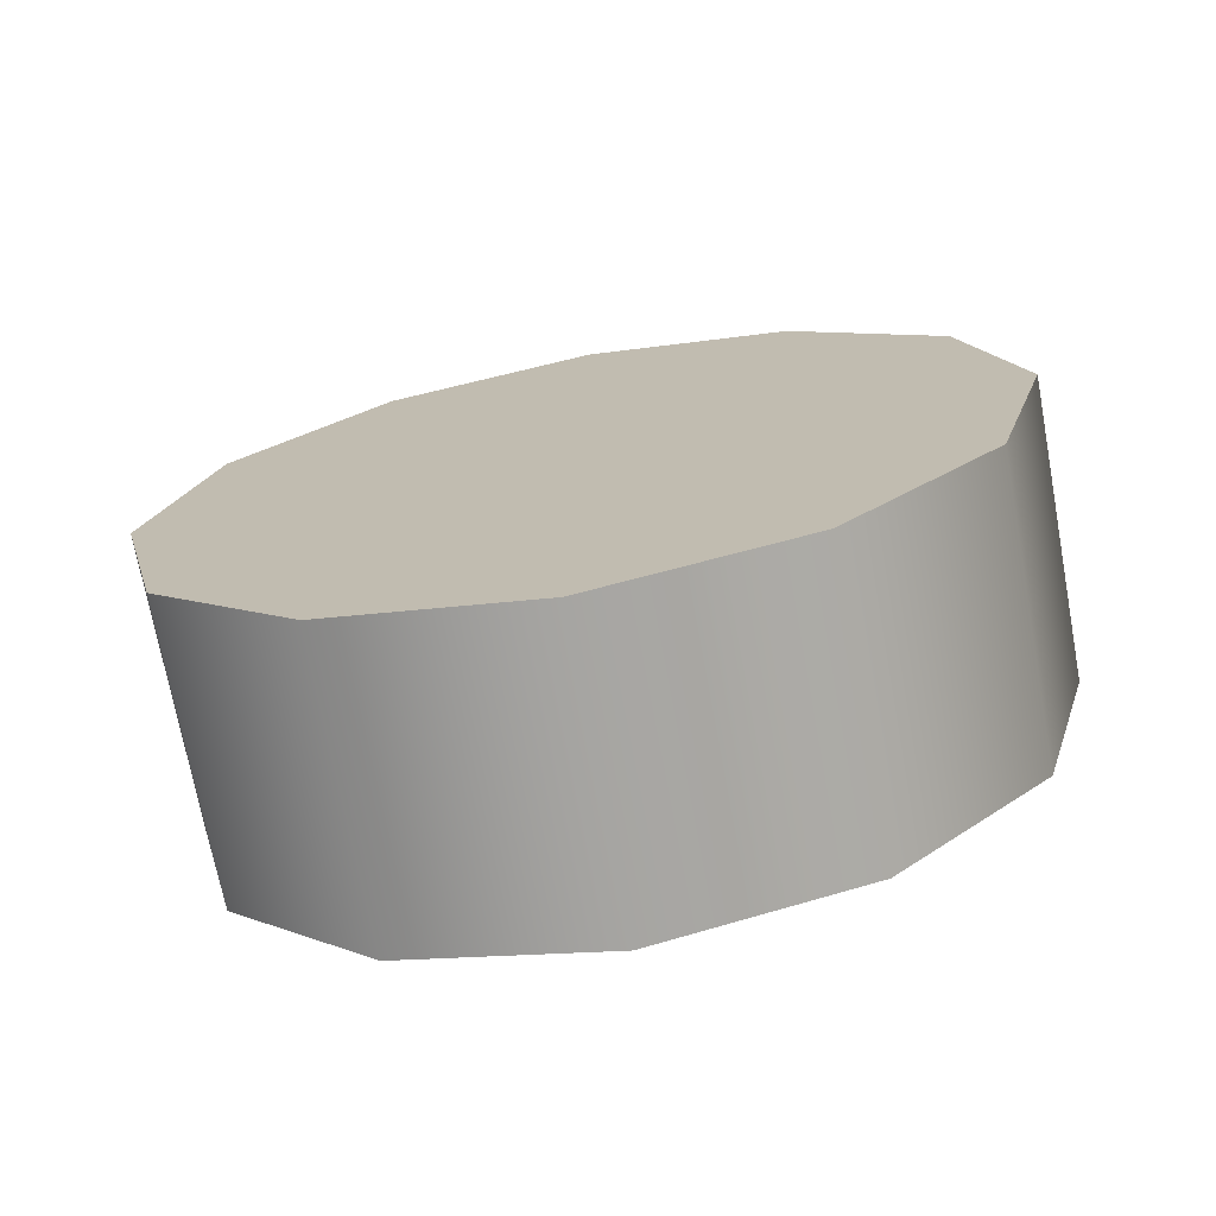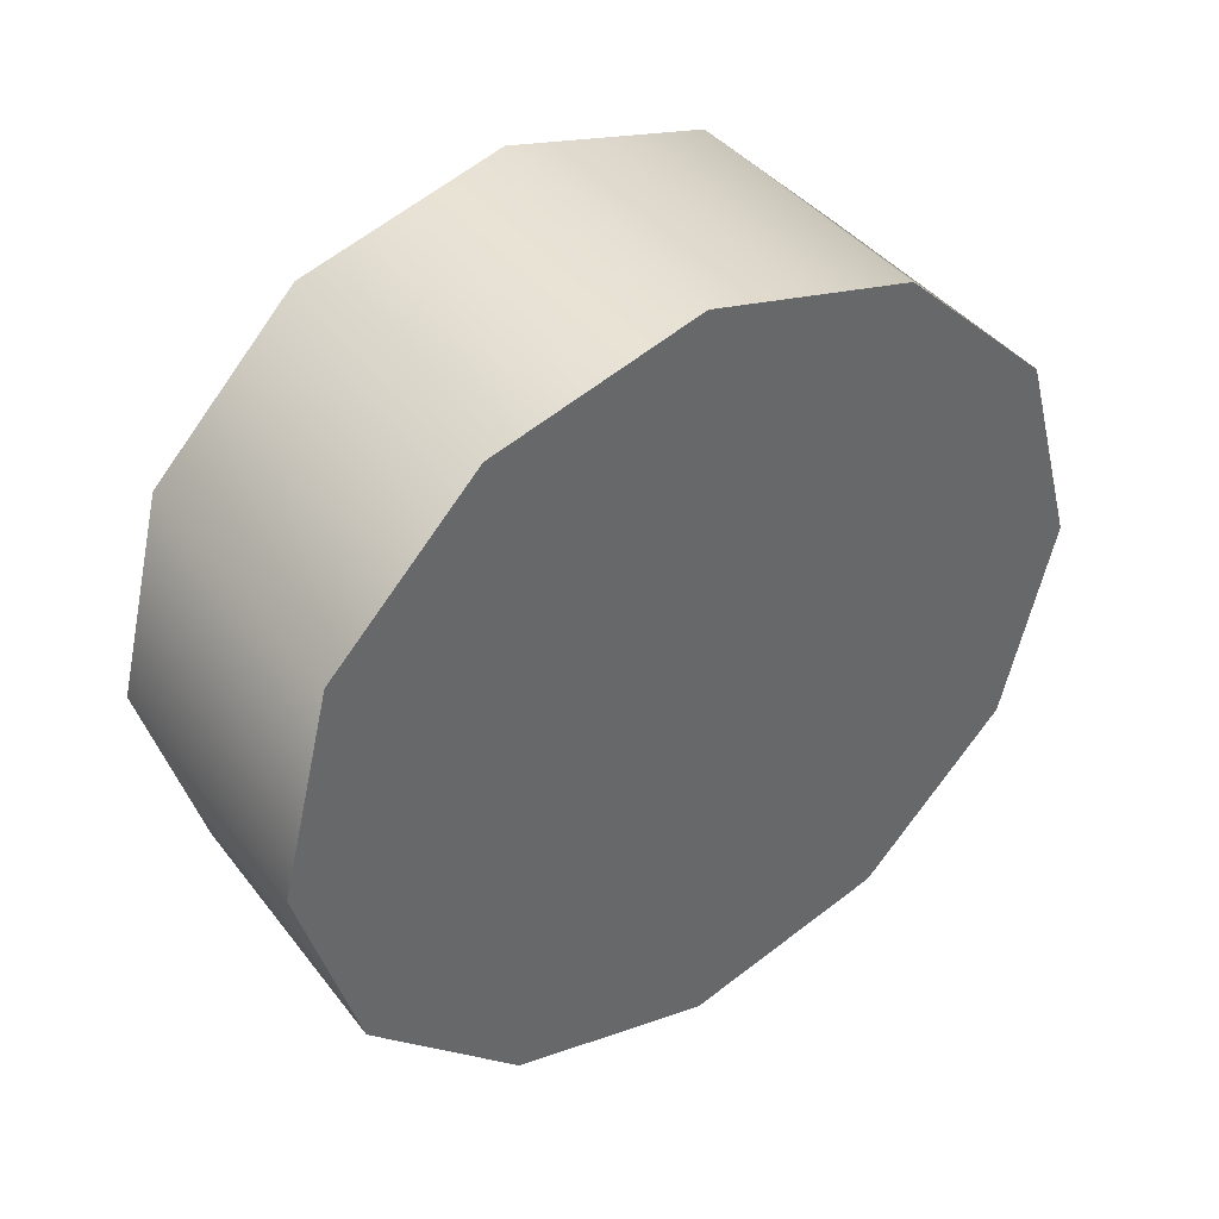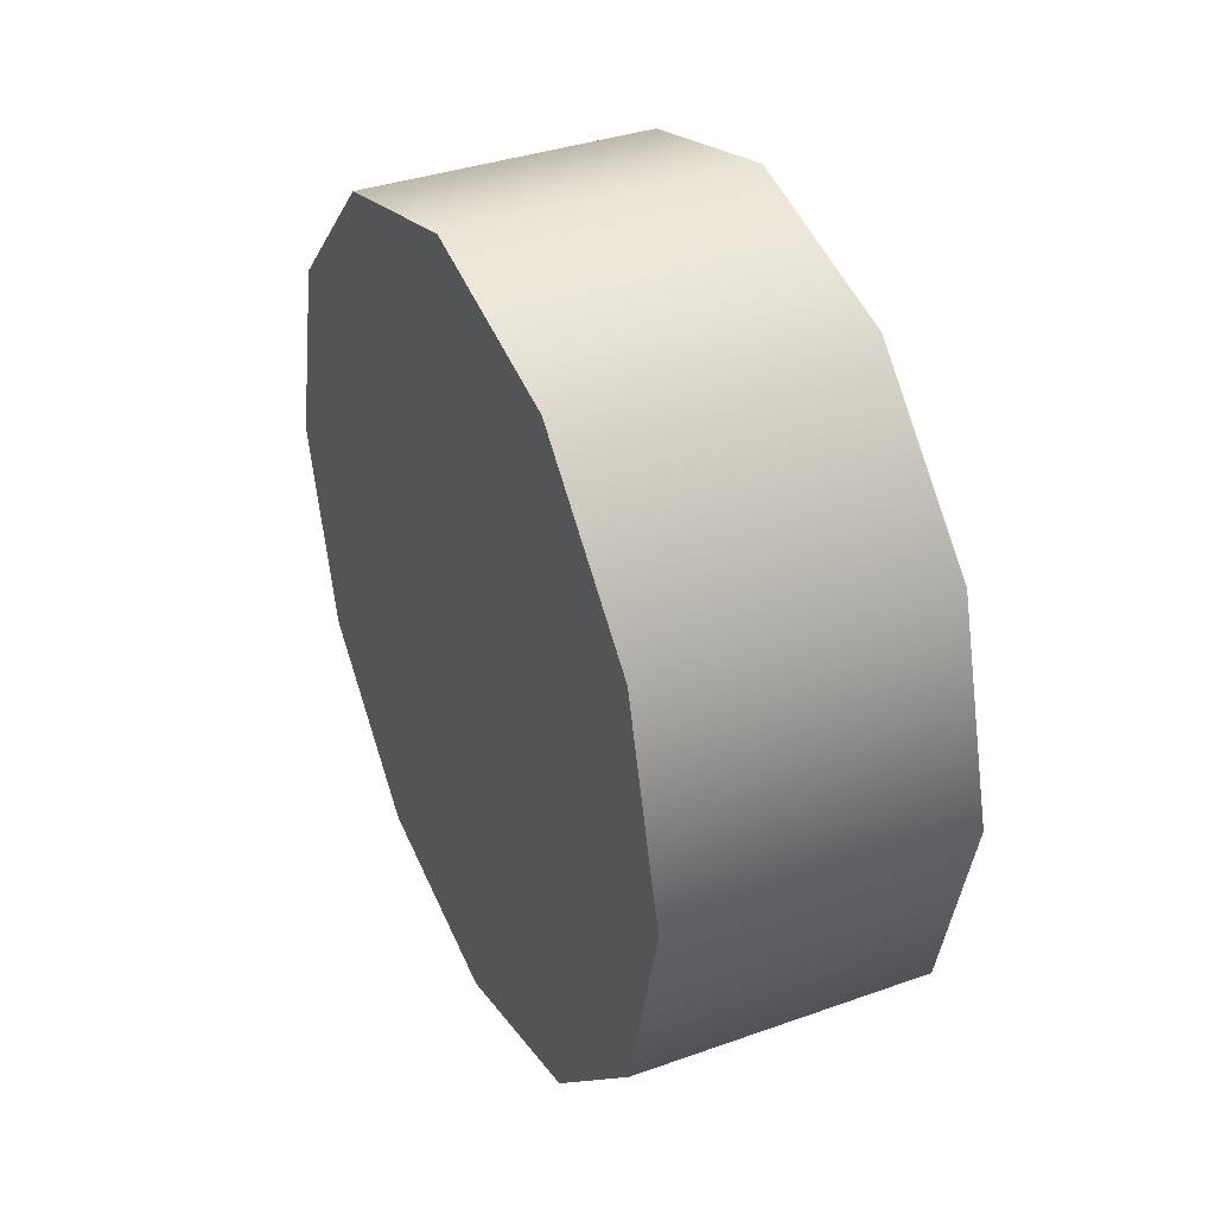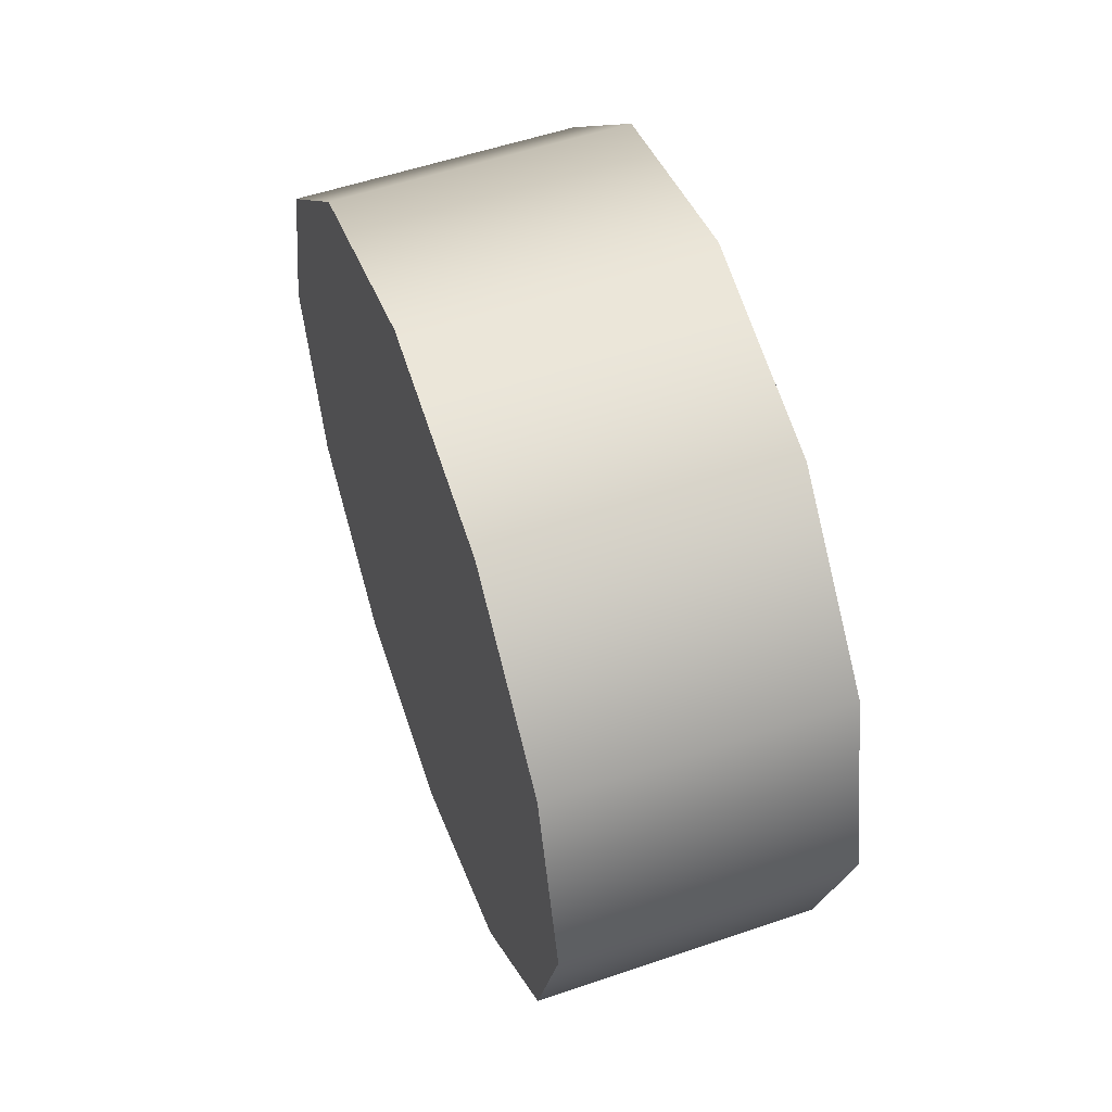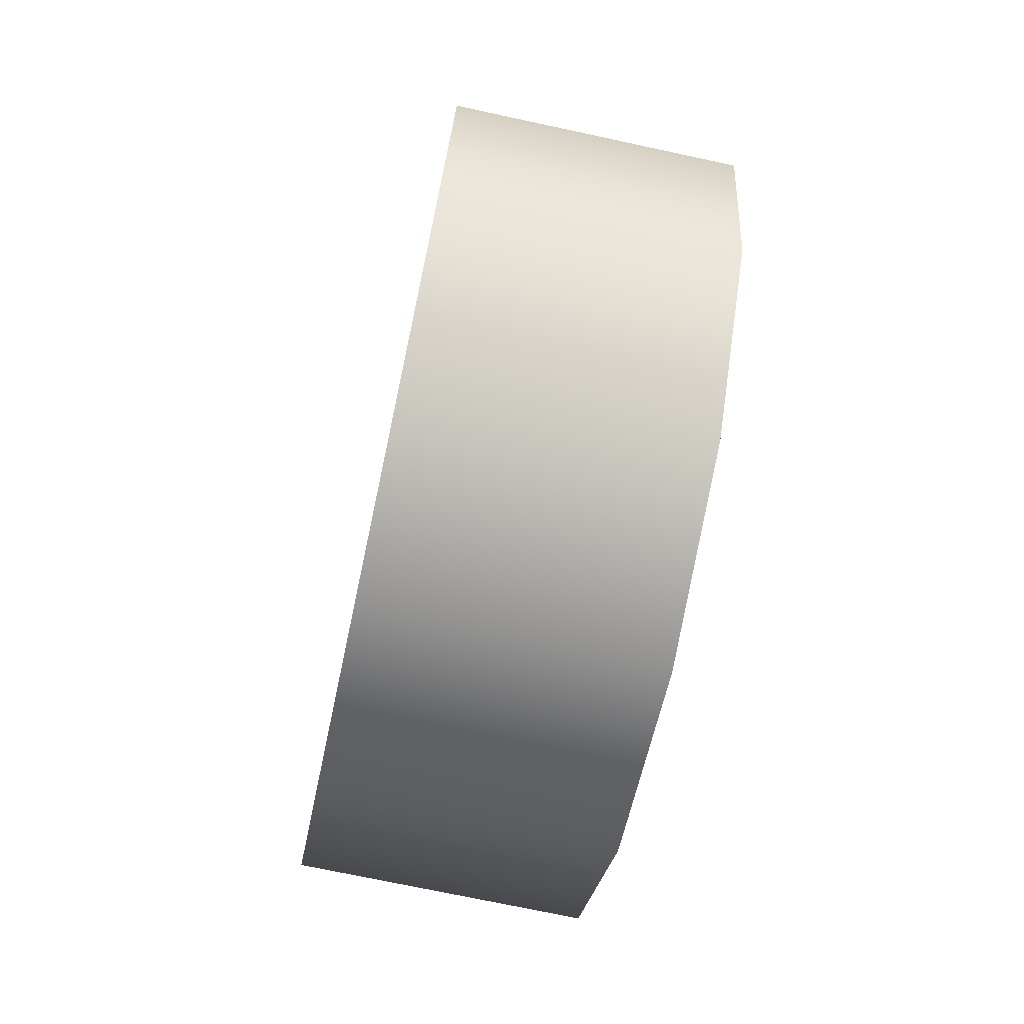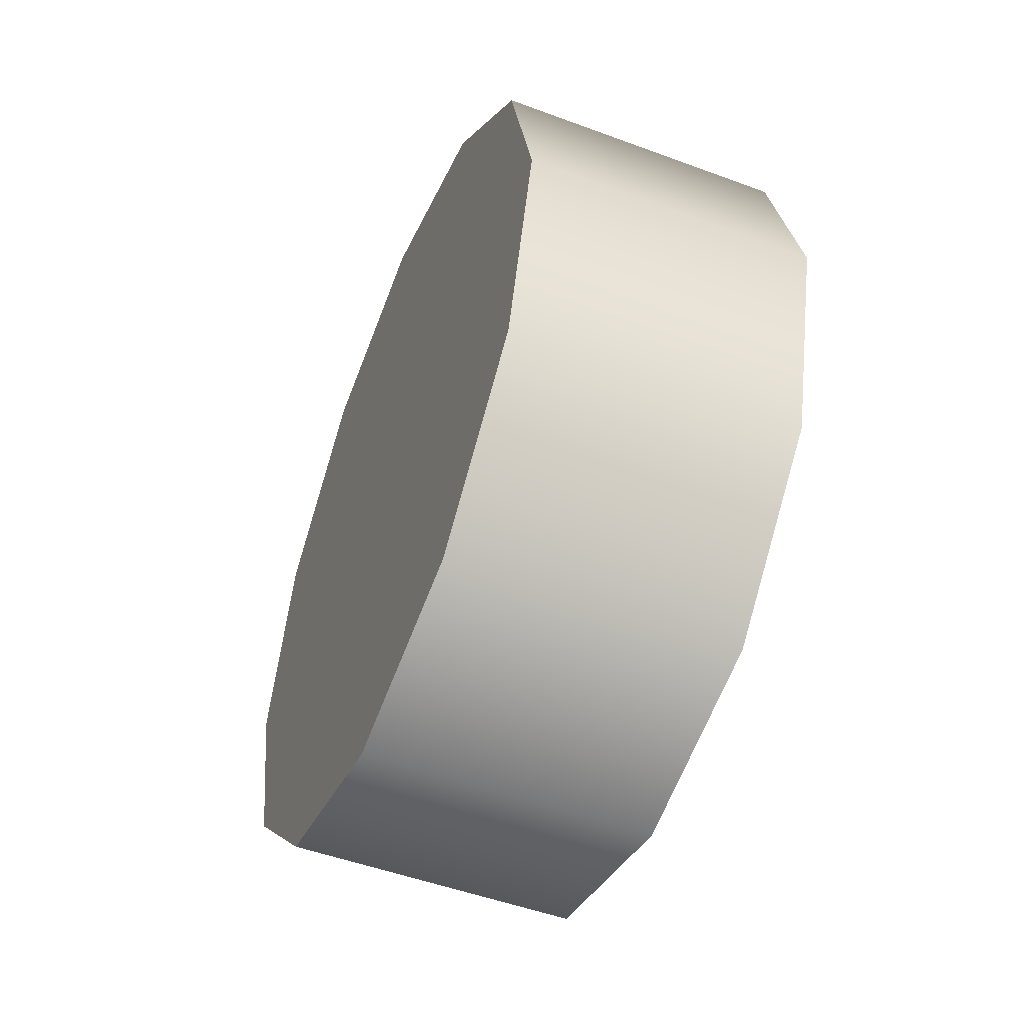
<metadata>
{"format":"obj","ext":"obj","renderer":"f3d","projection":"perspective","resolution":1024,"background":"white","views":[{"elev":-72.0,"azim":100.5,"up":"+Z"},{"elev":40.9,"azim":-124.0,"up":"+Y"},{"elev":36.7,"azim":-24.7,"up":"+Y"},{"elev":55.2,"azim":160.2,"up":"+Z"},{"elev":-72.8,"azim":-12.1,"up":"+Z"},{"elev":-50.9,"azim":158.0,"up":"+Y"}]}
</metadata>
<code>
v 1.104 -2.16 0.8311
v 1.104 -2.121 0.6772
v 0.8863 -2.16 0.8311
v 0.8863 -2.121 0.6772
v 1.104 -2.165 0.5246
v 0.8863 -2.165 0.5246
v 1.104 -2.279 0.4145
v 0.8863 -2.279 0.4145
v 1.104 -2.433 0.3761
v 0.8863 -2.433 0.3761
v 1.104 -2.586 0.4199
v 0.8863 -2.586 0.4199
v 1.104 -2.696 0.534
v 0.8863 -2.696 0.534
v 1.104 -2.734 0.6878
v 0.8863 -2.734 0.6878
v 1.104 -2.69 0.8404
v 0.8863 -2.69 0.8404
v 1.104 -2.576 0.9505
v 0.8863 -2.576 0.9505
v 1.104 -2.422 0.9889
v 0.8863 -2.422 0.9889
v 1.104 -2.27 0.9451
v 0.8863 -2.27 0.9451
v 0.8863 -2.27 0.9451
v 0.8863 -2.16 0.8311
v 0.8863 -2.422 0.9889
v 0.8863 -2.121 0.6772
v 0.8863 -2.165 0.5246
v 0.8863 -2.279 0.4145
v 0.8863 -2.576 0.9505
v 0.8863 -2.433 0.3761
v 0.8863 -2.586 0.4199
v 0.8863 -2.696 0.534
v 0.8863 -2.734 0.6878
v 0.8863 -2.69 0.8404
v 1.104 -2.27 0.9451
v 1.104 -2.422 0.9889
v 1.104 -2.16 0.8311
v 1.104 -2.576 0.9505
v 1.104 -2.69 0.8404
v 1.104 -2.734 0.6878
v 1.104 -2.696 0.534
v 1.104 -2.586 0.4199
v 1.104 -2.433 0.3761
v 1.104 -2.279 0.4145
v 1.104 -2.165 0.5246
v 1.104 -2.121 0.6772
v 1.104 -2.16 0.8311
v 1.104 -2.121 0.6772
v 0.8863 -2.16 0.8311
v 0.8863 -2.121 0.6772
v 1.104 -2.165 0.5246
v 0.8863 -2.165 0.5246
v 1.104 -2.279 0.4145
v 0.8863 -2.279 0.4145
v 1.104 -2.433 0.3761
v 0.8863 -2.433 0.3761
v 1.104 -2.586 0.4199
v 0.8863 -2.586 0.4199
v 1.104 -2.696 0.534
v 0.8863 -2.696 0.534
v 1.104 -2.734 0.6878
v 0.8863 -2.734 0.6878
v 1.104 -2.69 0.8404
v 0.8863 -2.69 0.8404
v 1.104 -2.576 0.9505
v 0.8863 -2.576 0.9505
v 1.104 -2.422 0.9889
v 0.8863 -2.422 0.9889
v 1.104 -2.27 0.9451
v 0.8863 -2.27 0.9451
g group_173624448_140627908299472
f 1 2 3
f 3 2 4
f 50 5 52
f 52 5 6
f 53 7 54
f 54 7 8
f 55 9 56
f 56 9 10
f 57 11 58
f 58 11 12
f 59 13 60
f 60 13 14
f 61 15 62
f 62 15 16
f 63 17 64
f 64 17 18
f 65 19 66
f 66 19 20
f 67 21 68
f 68 21 22
f 69 23 70
f 70 23 24
f 71 49 72
f 72 49 51
f 25 26 27
f 26 28 27
f 28 29 27
f 29 30 27
f 27 30 31
f 30 32 31
f 32 33 31
f 33 34 31
f 34 35 31
f 35 36 31
f 37 38 39
f 38 40 39
f 40 41 39
f 41 42 39
f 42 43 39
f 43 44 39
f 44 45 39
f 45 46 39
f 46 47 39
f 47 48 39

</code>
